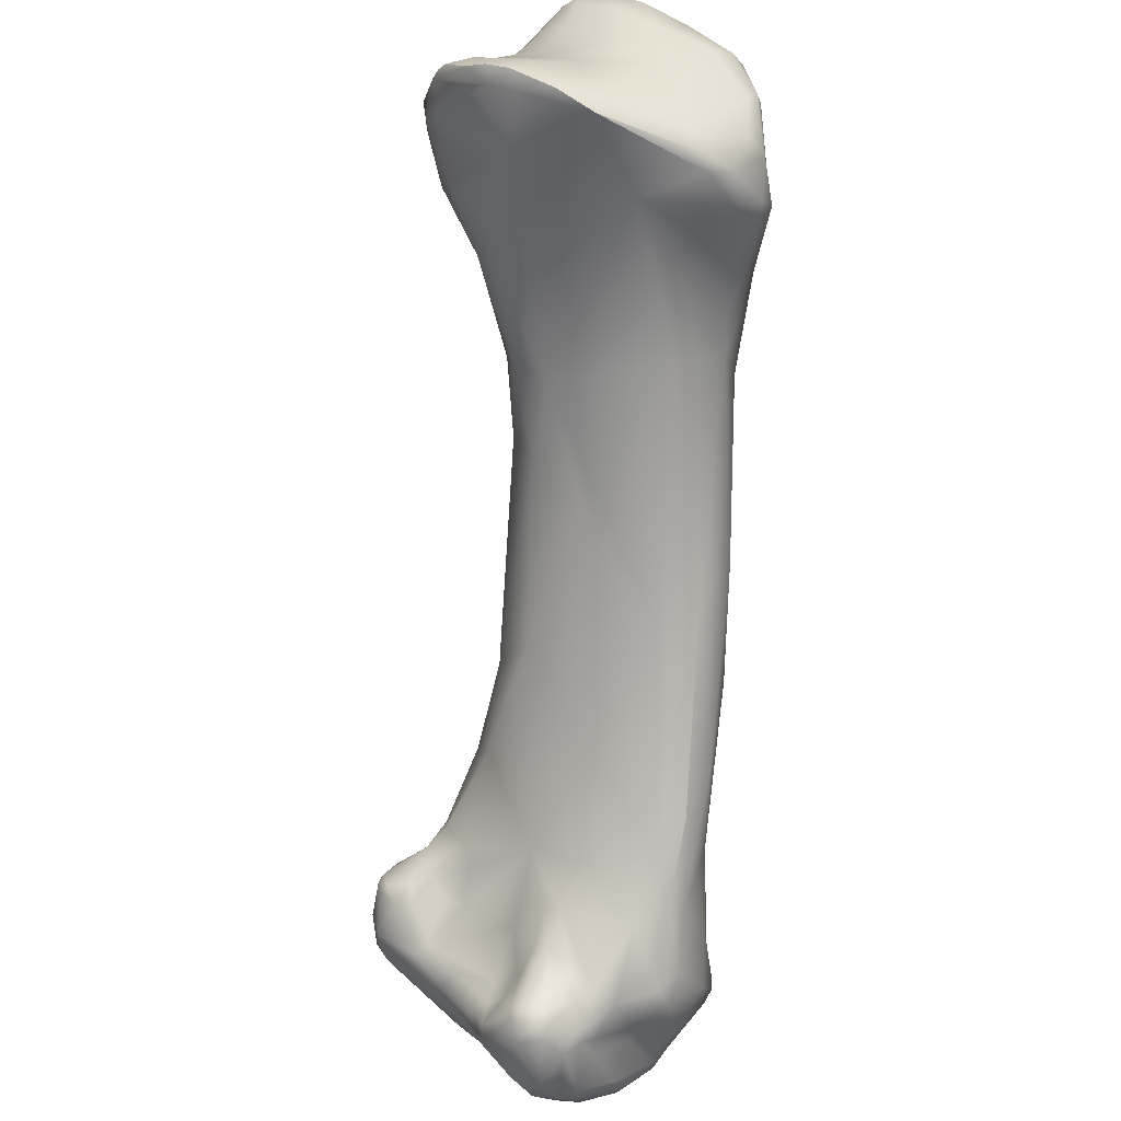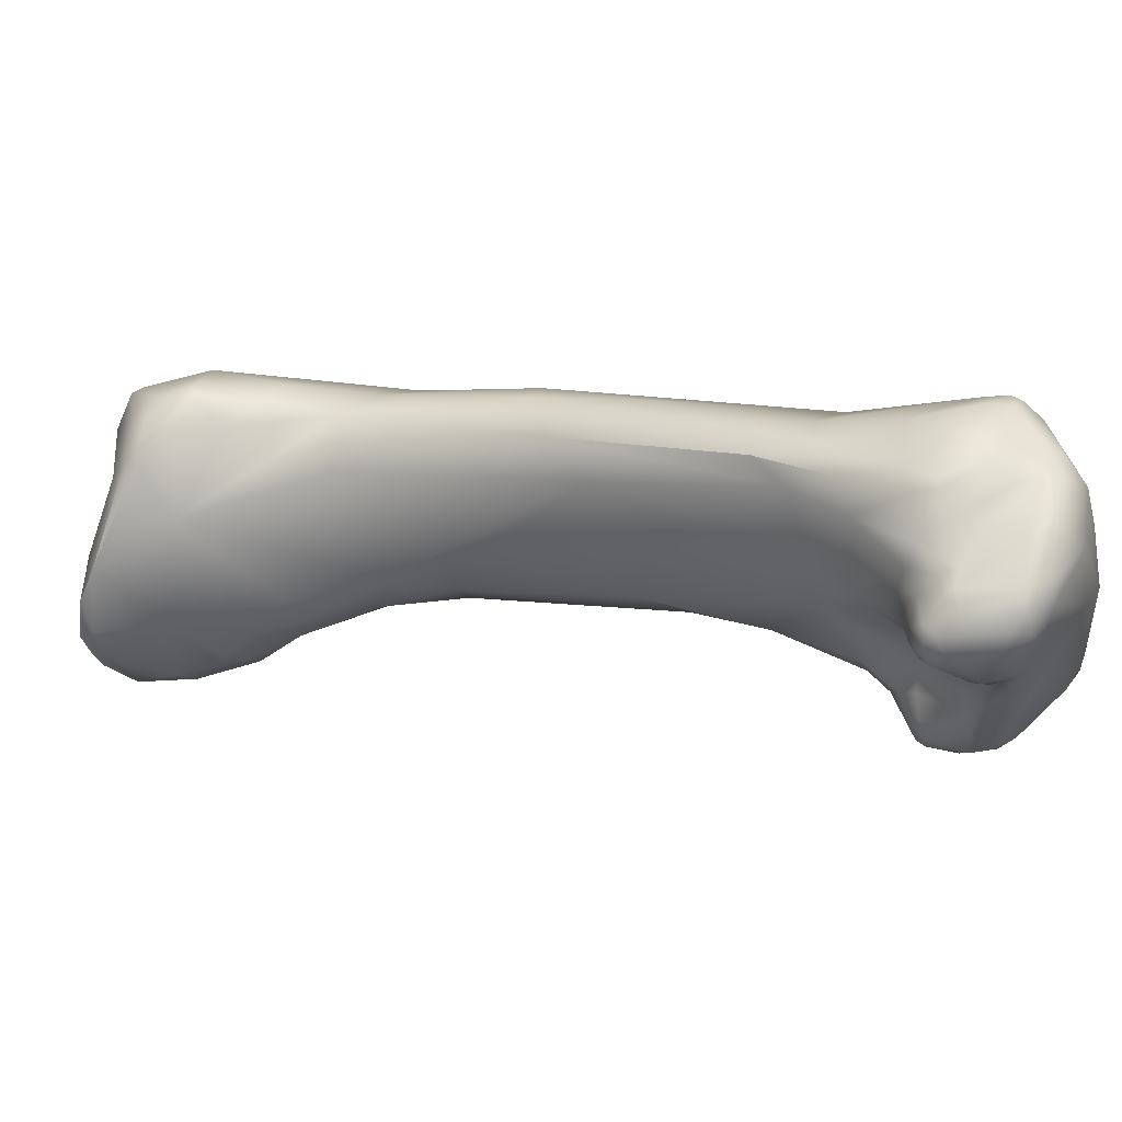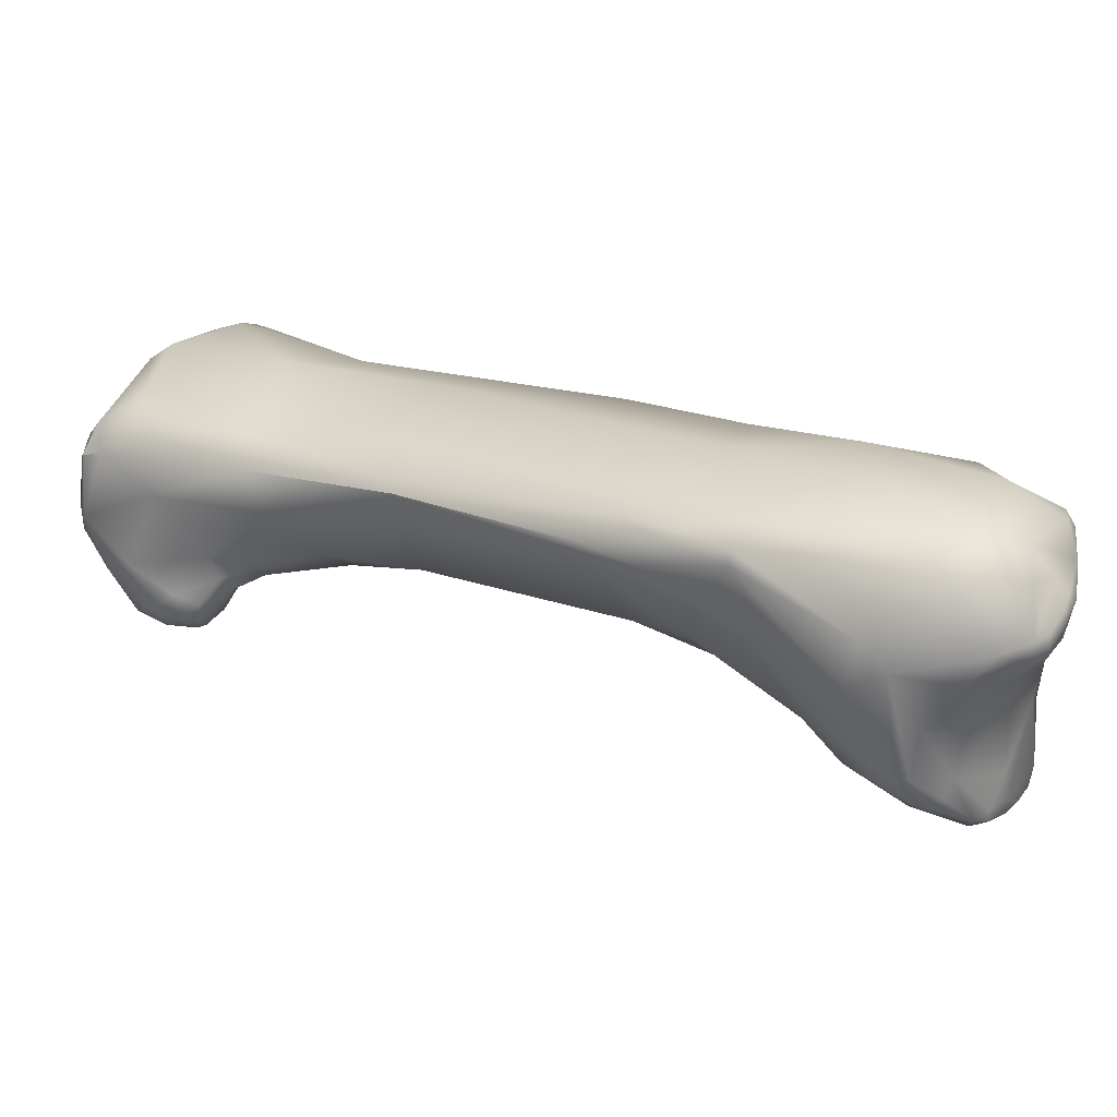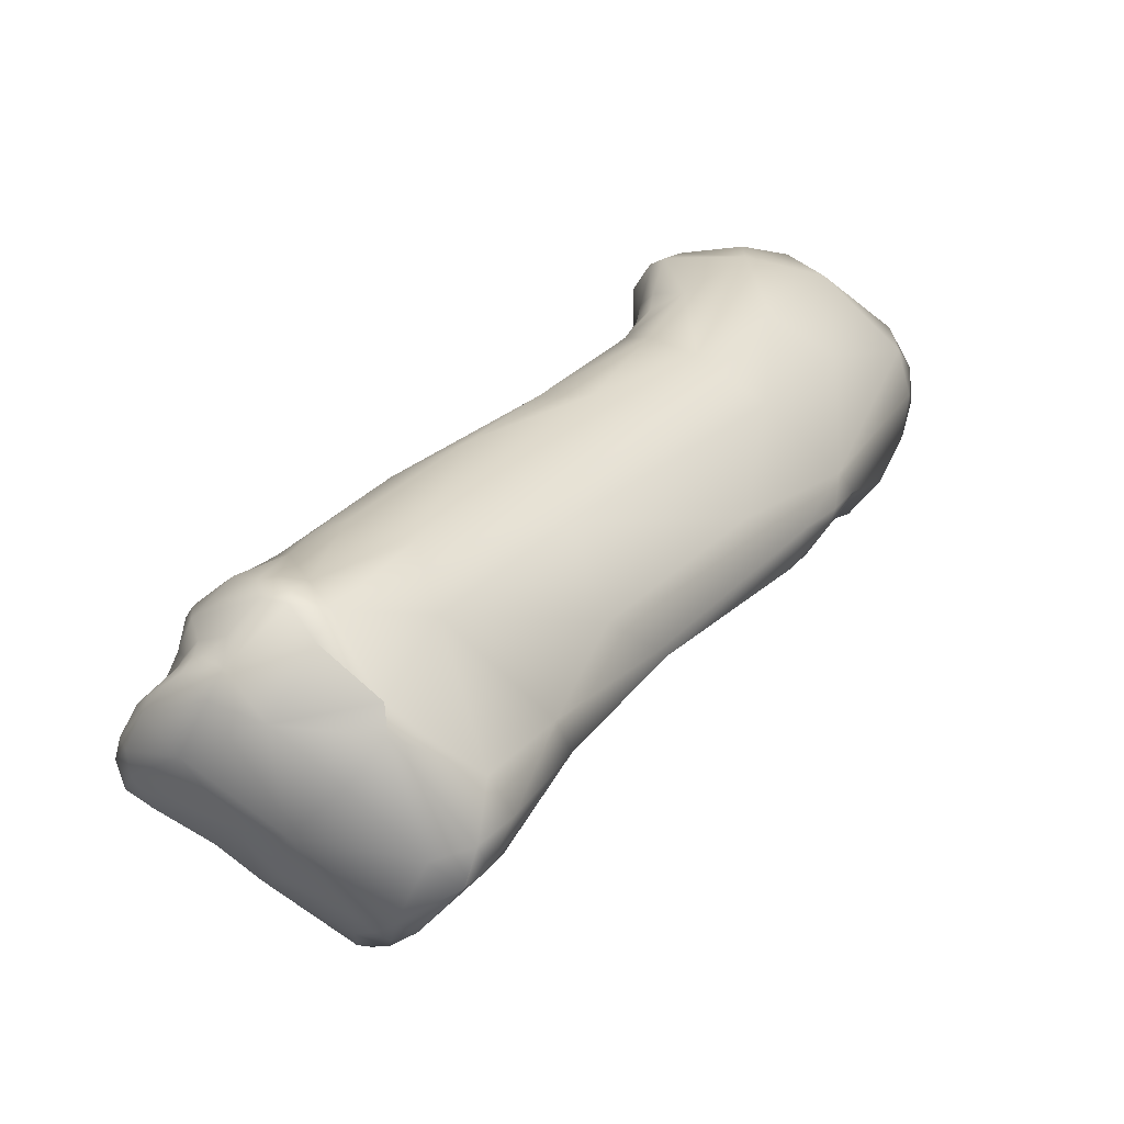
<metadata>
{"format":"obj","ext":"obj","renderer":"f3d","projection":"perspective","resolution":1024,"background":"white","views":[{"elev":-50.6,"azim":-48.1,"up":"+Y"},{"elev":-76.0,"azim":48.1,"up":"+Y"},{"elev":74.6,"azim":-114.4,"up":"+Y"},{"elev":-20.2,"azim":96.2,"up":"+Z"}]}
</metadata>
<code>
v 273.2 -134.9 792.1
v 272.7 -134.2 791.2
v 272.5 -133.7 790.4
v 273.2 -134.8 790.8
v 272.8 -132.7 790.4
v 272.7 -132.1 789.5
v 272.4 -132.5 789.3
v 272.5 -132.4 788.5
v 274.8 -135.7 793.1
v 276.5 -135.1 794.1
v 276.5 -136.1 793.7
v 273.8 -134.3 792.5
v 275.9 -131.8 793.1
v 274 -135.5 791.8
v 273.1 -133.9 789.8
v 272.6 -131.9 788.7
v 273.8 -131.8 790.7
v 273.7 -130.3 787.6
v 274.2 -129.9 788.3
v 273.9 -132.3 787.4
v 274.1 -131.5 786.5
v 273.6 -130.4 787.1
v 273.8 -130.4 786.6
v 278.5 -128.8 795.7
v 277.4 -125.4 794
v 278.2 -126.4 795.1
v 277.8 -125.2 794.1
v 279.9 -135.1 795.6
v 278.3 -131.5 795.1
v 277.2 -130.1 793.9
v 276.4 -126 792.8
v 276.4 -126.9 792.3
v 277.1 -126.9 794
v 276.6 -125.2 792.9
v 276.4 -125.4 792.1
v 277.1 -124.8 793
v 277 -124.5 792.3
v 275.9 -129.3 791.6
v 275.7 -128 789.5
v 276.3 -126.6 790.8
v 277.1 -124.4 790.7
v 276.7 -125.6 789.3
v 276.1 -135 789.3
v 276.2 -127.2 787.5
v 276.6 -134.1 786.6
v 276 -133.3 786.1
v 276.8 -133.6 785.7
v 275.1 -132.6 786.7
v 275.2 -132.1 786.1
v 276.8 -131.7 784.9
v 274.7 -129.1 786.5
v 275.1 -129.1 786
v 275 -130.1 785.6
v 282 -128.9 797.1
v 282 -131.8 797.2
v 282.4 -133.9 796.8
v 280.3 -129.6 796.8
v 281.3 -129 797.2
v 282.4 -131.2 797.4
v 279.8 -127.7 796.2
v 281.5 -128.1 796.8
v 278.4 -125.7 794.7
v 279 -125.5 794.5
v 278.7 -125 794
v 279.1 -124.1 793.3
v 281.1 -135.9 795.7
v 281.4 -136.3 795.3
v 282.4 -135.8 795.9
v 277.7 -124.5 792.9
v 279.7 -123.4 792
v 280.5 -136.3 792.4
v 278.3 -125.3 786.8
v 278.5 -134.7 786.3
v 279.4 -133.6 784.6
v 280.5 -134.8 784.9
v 279.4 -131.8 784.2
v 277.7 -129.6 784.6
v 278.7 -126.5 785.3
v 285.3 -134.5 795.6
v 283.6 -133.9 796.7
v 282.9 -131 797.2
v 283.7 -127.2 795.1
v 280.6 -124.3 793.8
v 283.5 -136.1 795
v 284.5 -135.2 795.7
v 285.1 -135.2 795.1
v 285.1 -135.6 793.4
v 279.7 -123.4 790.3
v 281.1 -123.5 790.1
v 282 -124 792
v 280.2 -123.9 788.4
v 279.9 -125.1 786.3
v 280.8 -135.4 786.1
v 285.6 -130.8 795.3
v 286.7 -134.9 793.1
v 287.8 -133.5 792.6
v 287.3 -135.6 791.5
v 287.1 -137 788.7
v 282.2 -129.3 783.3
v 282.4 -127.4 783.7
v 283.3 -135.2 783
v 284.8 -136.7 783.8
v 284.4 -132.9 781.7
v 284.6 -128.6 782
v 288.1 -129.6 791.1
v 287.9 -135 791.8
v 288.9 -136 790
v 286.3 -126.9 789.9
v 284.9 -126.6 783.4
v 285.6 -126.3 783.7
v 287.1 -126.9 784
v 288.8 -138.8 781.8
v 286.7 -137.2 781.1
v 284.7 -129.5 781.7
v 286.4 -135.4 780.2
v 290.6 -134.8 789.2
v 291.6 -132.7 787.8
v 290.3 -129.9 786
v 287.2 -127.1 782.3
v 287.1 -127.4 781.6
v 288.1 -129.9 778.9
v 288.8 -129.1 778.9
v 287 -128.4 780.3
v 289.1 -128.4 780.6
v 294.9 -140.8 783.4
v 292.5 -130.8 779.9
v 292.4 -140.6 775.7
v 295.8 -139 784.4
v 295.9 -136.7 784.3
v 294.9 -142.1 781
v 296.6 -144.3 775.6
v 293.2 -139.3 773.3
v 294.3 -134.8 773
v 295.3 -141.5 770.6
v 299.2 -141.4 781.1
v 300.4 -144.3 779.2
v 300.7 -146.2 777.4
v 295.3 -134 773.1
v 296.3 -134.2 773
v 299.4 -147.1 773
v 298 -145.7 770.8
v 295.8 -140 769.5
v 299.7 -148.1 771
v 299.5 -148.1 770.2
v 297.1 -143.9 767.6
v 300 -152.5 768.7
v 300.4 -153 768.8
v 300 -152.6 767.9
v 299.8 -151.8 768.1
v 300 -152 768.9
v 297.7 -144.7 767.4
v 297.8 -145.2 765.3
v 296.8 -142.5 766.7
v 296.8 -142.9 765.4
v 297.3 -144.5 765.6
v 297.3 -142.2 765.1
v 297 -141.8 766.5
v 297.1 -145.6 764.5
v 296.2 -144.5 763.6
v 296.7 -144.8 764.7
v 296.7 -145.4 763.7
v 296.3 -144.7 763.2
v 296.3 -143.5 763.3
v 296.3 -144 763
v 296.8 -142.8 763.7
v 296.6 -143.3 762.7
v 297.1 -144.7 762
v 300.1 -137.4 777.1
v 303.1 -146.7 776
v 303.4 -145.4 776.3
v 300.8 -147.2 775.6
v 302.5 -148.3 774.9
v 303.4 -148.1 775
v 299.3 -135.9 773.3
v 301.9 -149.2 773.4
v 299.9 -137.2 767.9
v 300.5 -152.4 769.4
v 301.6 -151.8 770
v 302 -151.2 770.9
v 302.3 -152.8 769.5
v 303 -151.6 771.2
v 302.7 -152.3 770
v 302.8 -152.8 769.3
v 300.1 -149.5 769.9
v 300.5 -151 769.6
v 300 -149.4 769.1
v 300.1 -150.6 768.9
v 301.1 -150.6 770.4
v 301.1 -151.4 769.9
v 299.7 -147.6 768.3
v 298 -138 767.9
v 300.6 -153.3 767.7
v 301 -152.9 769.3
v 301 -153.4 768.7
v 302.4 -153.4 768.8
v 300.2 -150 768.2
v 300.6 -150.2 766.8
v 300.6 -150.1 766
v 300.3 -149.3 768
v 300.5 -149.1 766.4
v 298.7 -145.5 766.1
v 299.5 -146.8 766.1
v 298.2 -141.4 764.9
v 302.1 -153.2 766
v 300.4 -151.3 765.8
v 300.6 -151.7 765.7
v 300.6 -150.6 765.4
v 300.8 -151 765.1
v 300.8 -150.3 765
v 301.1 -150.3 764.6
v 299.6 -148.2 764.8
v 300.6 -149.9 765.2
v 300.7 -150 764.8
v 299.9 -148.3 763.7
v 298.6 -146.8 764.1
v 298.5 -146.9 763.3
v 297.6 -143.3 761.8
v 297.6 -142.6 762.8
v 297.5 -145.5 761.9
v 298.4 -145.9 761.4
v 298.3 -145 761
v 299.3 -145.4 760.9
v 304.3 -142.6 775
v 305.9 -147.1 774
v 304.4 -150.7 772.6
v 304.8 -149.8 773.3
v 305.3 -150.7 772.4
v 305.1 -151 772
v 301.6 -137.7 768.7
v 303.5 -152.3 769.6
v 304.1 -152.4 769
v 305 -151.3 770.7
v 305.4 -151.3 769.8
v 302.9 -153.8 766.9
v 304.1 -153.7 766.9
v 304.6 -153.4 767.6
v 304.9 -152.8 766
v 301.3 -139.6 763.8
v 303.5 -153.4 766
v 303.5 -152.3 765.2
v 301.8 -150.4 764.3
v 302.6 -150.1 764
v 301.9 -148.5 762.8
v 299.8 -142.8 761.6
v 300.5 -143.9 760.5
v 302.1 -145 760.7
v 305.4 -141.6 771.6
v 307.3 -150.3 771.2
v 307.2 -148.8 772.8
v 307.3 -150.4 769.8
v 307.3 -151.7 768.3
v 308.1 -149.8 770.1
v 308 -150.2 769.5
v 308.1 -150.4 769.2
v 308.4 -149.9 769.4
v 306 -152.4 768.4
v 305.7 -152.8 766.8
v 307.1 -151.9 767.7
v 307.2 -150.5 766
v 304.4 -138.8 764.3
v 304.2 -139.8 762.4
v 303.8 -147.4 762.4
v 305.4 -148.7 763.7
v 306.2 -146.7 763.3
v 302.7 -142.6 760.5
v 303.5 -144.8 761
v 303.6 -143.2 760.6
v 304.7 -140.6 761.6
v 303 -144.1 760.5
v 302.5 -143.6 760.3
v 308.6 -146.8 772.2
v 308.7 -145.7 772
v 308.6 -147.6 772.1
v 309.3 -147.4 771.2
v 309 -148.5 769.9
v 309.4 -146.2 771.3
v 309.6 -146.2 770.8
v 309.2 -144.8 770.6
v 309.6 -145.2 769.4
v 308.5 -150.3 768.7
v 308.8 -149.4 769.2
v 308.8 -149.2 767.6
v 309.2 -148.6 768.6
v 308.9 -147 766.6
v 308.8 -142.9 767.3
v 308.5 -142.8 766.1
v 307.7 -141.7 766.5
v 306 -139.6 765.4
v 307.8 -144.4 764.5
v 305.6 -140 762.9
v 305.9 -141.7 762.3
v 273.2 -134.9 792.1
v 272.7 -134.2 791.2
v 272.5 -133.7 790.4
v 272.5 -133.7 790.4
v 272.4 -132.5 789.3
v 274.8 -135.7 793.1
v 276.5 -136.1 793.7
v 276.5 -136.1 793.7
v 300.7 -146.2 777.4
v 295.3 -134 773.1
v 304.7 -140.6 761.6
v 304.7 -140.6 761.6
v 308.8 -142.9 767.3
g grp1
f 1 14 9
f 292 12 2
f 1 4 14
f 1 293 4
f 4 293 3
f 2 5 294
f 4 3 8
f 12 5 2
f 8 15 4
f 15 8 20
f 295 7 8
f 5 296 294
f 296 5 6
f 16 296 6
f 8 7 16
f 16 22 8
f 297 12 292
f 12 297 10
f 9 14 11
f 298 10 297
f 11 43 71
f 13 12 10
f 13 5 12
f 13 17 5
f 13 38 17
f 17 38 19
f 13 30 38
f 43 14 4
f 43 11 14
f 4 15 20
f 20 43 4
f 6 19 16
f 22 16 18
f 6 17 19
f 17 6 5
f 19 18 16
f 19 51 18
f 48 43 20
f 20 8 21
f 21 8 23
f 22 23 8
f 48 20 21
f 18 51 22
f 22 51 23
f 29 28 24
f 24 26 33
f 30 24 33
f 29 24 30
f 33 26 25
f 27 25 26
f 60 62 26
f 62 27 26
f 27 62 64
f 28 10 298
f 66 28 298
f 29 10 28
f 10 29 13
f 29 30 13
f 38 30 32
f 30 33 32
f 33 31 32
f 33 25 34
f 33 34 31
f 35 31 34
f 31 35 32
f 35 40 32
f 25 27 36
f 27 69 36
f 37 41 35
f 34 37 35
f 25 36 34
f 37 34 36
f 69 37 36
f 32 40 38
f 38 40 39
f 40 42 39
f 40 35 42
f 35 41 42
f 42 41 72
f 43 93 71
f 38 39 19
f 51 19 44
f 19 39 44
f 51 44 72
f 39 42 44
f 42 72 44
f 43 73 93
f 48 46 43
f 45 73 43
f 45 43 46
f 47 46 50
f 45 46 47
f 47 50 74
f 45 47 73
f 49 21 50
f 49 48 21
f 49 46 48
f 49 50 46
f 50 21 53
f 53 77 50
f 23 51 52
f 51 72 52
f 21 23 53
f 23 52 53
f 77 53 52
f 78 52 72
f 59 54 58
f 54 61 58
f 61 54 82
f 80 68 85
f 56 55 28
f 56 68 80
f 59 56 80
f 59 55 56
f 80 81 59
f 55 57 28
f 59 57 55
f 59 58 57
f 59 81 54
f 81 82 54
f 60 26 24
f 28 57 24
f 60 24 57
f 58 60 57
f 61 60 58
f 83 63 60
f 83 60 61
f 63 62 60
f 64 62 63
f 69 27 64
f 64 63 65
f 83 65 63
f 69 64 65
f 11 71 67
f 28 66 56
f 67 71 84
f 67 66 299
f 68 56 66
f 68 66 67
f 67 84 68
f 37 70 41
f 69 65 37
f 37 65 70
f 70 65 83
f 88 41 70
f 88 91 41
f 91 72 41
f 92 72 91
f 92 78 72
f 93 75 102
f 73 47 74
f 73 75 93
f 75 73 74
f 50 77 76
f 74 50 76
f 78 77 52
f 85 68 84
f 79 94 80
f 80 85 79
f 94 79 96
f 81 80 94
f 81 94 82
f 83 61 82
f 71 87 84
f 86 79 85
f 84 86 85
f 86 84 87
f 108 90 82
f 108 111 90
f 70 83 90
f 90 89 70
f 89 88 70
f 82 90 83
f 90 111 89
f 111 110 89
f 88 89 91
f 89 110 91
f 71 93 102
f 78 92 109
f 91 110 92
f 110 109 92
f 76 77 99
f 76 99 103
f 74 76 103
f 77 78 100
f 100 99 77
f 109 100 78
f 102 75 101
f 74 101 75
f 95 79 86
f 95 86 87
f 97 95 87
f 95 96 79
f 108 82 105
f 97 87 71
f 107 97 71
f 106 95 97
f 95 106 96
f 71 98 107
f 98 71 102
f 104 100 109
f 100 104 99
f 99 104 114
f 113 112 102
f 102 101 113
f 101 74 103
f 99 114 103
f 105 82 94
f 96 117 94
f 117 105 94
f 106 97 107
f 106 107 96
f 96 107 116
f 118 111 108
f 118 108 105
f 110 120 109
f 119 120 110
f 110 111 119
f 102 112 130
f 114 121 103
f 114 104 121
f 104 109 123
f 123 109 120
f 121 104 123
f 103 115 101
f 113 101 115
f 96 116 117
f 129 117 116
f 118 105 117
f 107 98 125
f 168 118 117
f 98 130 125
f 119 124 120
f 124 122 120
f 126 111 118
f 119 111 124
f 111 126 124
f 130 98 102
f 121 123 122
f 138 122 124
f 122 123 120
f 115 103 121
f 301 121 122
f 127 113 132
f 113 115 132
f 132 115 121
f 107 128 116
f 128 129 116
f 128 107 125
f 130 112 131
f 113 127 112
f 127 131 112
f 134 127 132
f 128 135 129
f 128 136 135
f 135 223 129
f 129 168 117
f 223 168 129
f 136 128 125
f 130 171 125
f 171 130 131
f 124 174 139
f 124 126 174
f 133 121 301
f 139 138 124
f 131 140 171
f 127 141 131
f 121 133 132
f 127 134 141
f 134 132 142
f 125 137 136
f 300 125 171
f 168 126 118
f 126 168 174
f 133 301 191
f 229 176 139
f 139 176 138
f 174 229 139
f 140 141 143
f 141 144 143
f 140 131 141
f 132 133 142
f 133 191 142
f 143 144 184
f 184 144 186
f 184 186 187
f 150 185 187
f 141 190 144
f 145 141 134
f 151 141 145
f 145 155 151
f 151 201 141
f 202 190 141
f 157 153 134
f 157 134 142
f 149 148 146
f 146 150 149
f 147 193 177
f 147 177 146
f 146 177 150
f 146 148 147
f 148 192 147
f 149 150 187
f 196 149 187
f 196 197 149
f 197 205 149
f 155 160 158
f 152 155 158
f 201 151 155
f 134 153 145
f 155 145 154
f 145 153 154
f 154 160 155
f 154 153 157
f 154 156 165
f 154 157 156
f 156 218 165
f 203 157 142
f 203 156 157
f 160 161 158
f 161 216 158
f 161 219 216
f 216 215 158
f 152 158 215
f 159 161 160
f 160 154 159
f 154 163 159
f 162 161 159
f 164 162 159
f 163 164 159
f 164 167 162
f 163 154 165
f 165 166 163
f 163 166 164
f 219 161 162
f 164 166 167
f 167 219 162
f 217 167 166
f 219 167 221
f 221 167 217
f 173 136 137
f 136 173 169
f 135 136 170
f 169 170 136
f 170 223 135
f 223 247 168
f 174 168 247
f 172 173 137
f 171 172 300
f 175 172 171
f 173 224 169
f 224 170 169
f 174 247 229
f 175 225 172
f 181 225 175
f 171 140 175
f 140 143 175
f 179 175 143
f 177 189 185
f 150 177 185
f 189 177 178
f 178 177 193
f 180 178 193
f 179 181 175
f 179 182 181
f 179 178 182
f 178 180 182
f 182 180 183
f 181 182 230
f 230 182 183
f 185 184 187
f 188 179 143
f 185 188 184
f 184 188 143
f 178 179 188
f 189 188 185
f 189 178 188
f 190 186 144
f 203 142 191
f 176 191 301
f 193 147 194
f 147 192 194
f 192 234 194
f 194 234 195
f 193 194 195
f 180 193 195
f 234 192 204
f 183 180 195
f 183 195 236
f 148 149 205
f 186 196 187
f 186 199 196
f 196 199 197
f 197 198 205
f 205 198 207
f 199 200 197
f 197 200 198
f 200 211 198
f 198 212 207
f 198 211 212
f 190 199 186
f 200 190 202
f 200 202 215
f 200 199 190
f 202 141 201
f 201 152 215
f 201 155 152
f 201 215 202
f 203 218 156
f 244 218 203
f 244 203 238
f 238 265 244
f 148 205 206
f 192 148 206
f 192 206 204
f 206 205 208
f 208 205 207
f 207 209 208
f 212 209 207
f 212 213 209
f 209 213 210
f 204 206 241
f 208 209 210
f 241 206 208
f 208 210 241
f 200 215 211
f 211 216 214
f 211 214 212
f 212 214 213
f 213 214 210
f 241 210 214
f 214 216 219
f 215 216 211
f 214 219 220
f 214 220 243
f 165 218 166
f 218 217 166
f 244 217 218
f 245 217 244
f 219 221 220
f 221 217 245
f 243 220 222
f 222 220 221
f 222 221 245
f 223 170 272
f 224 173 226
f 170 224 272
f 224 271 272
f 226 173 172
f 225 227 226
f 172 225 226
f 181 228 225
f 227 225 228
f 228 181 232
f 224 226 249
f 227 249 226
f 248 227 228
f 232 181 230
f 233 230 231
f 231 230 183
f 231 183 236
f 232 230 233
f 256 233 231
f 231 236 256
f 235 195 234
f 239 235 234
f 235 236 195
f 237 235 239
f 236 235 257
f 257 235 237
f 236 258 256
f 257 258 236
f 238 203 191
f 191 176 238
f 239 234 204
f 239 204 240
f 241 240 204
f 240 237 239
f 241 242 240
f 242 241 243
f 240 263 237
f 263 240 242
f 263 259 237
f 243 241 214
f 243 262 263
f 242 243 263
f 243 246 266
f 262 243 266
f 261 265 238
f 176 261 238
f 246 243 222
f 246 222 245
f 245 270 246
f 270 245 265
f 244 265 245
f 266 246 269
f 269 246 270
f 249 273 224
f 273 271 224
f 227 248 249
f 248 228 232
f 250 248 232
f 248 250 252
f 249 248 273
f 252 275 248
f 288 247 287
f 250 232 233
f 250 253 252
f 254 253 250
f 254 250 233
f 233 256 254
f 251 254 256
f 255 252 253
f 255 253 254
f 254 280 255
f 280 254 251
f 288 229 247
f 229 260 176
f 229 288 260
f 257 237 259
f 251 256 258
f 251 258 280
f 258 282 280
f 258 257 259
f 260 261 176
f 260 290 261
f 288 290 260
f 291 268 290
f 263 262 264
f 264 259 263
f 264 262 266
f 266 267 264
f 267 291 264
f 269 267 266
f 270 267 269
f 270 265 267
f 267 265 268
f 291 267 268
f 302 265 261
f 303 261 290
f 274 248 275
f 273 248 274
f 275 283 274
f 273 276 271
f 274 276 273
f 276 274 277
f 277 274 283
f 276 272 271
f 278 247 223
f 276 278 272
f 272 278 223
f 276 277 278
f 278 277 279
f 277 283 279
f 279 285 278
f 285 247 278
f 287 247 285
f 281 252 255
f 281 275 252
f 280 283 281
f 280 281 255
f 283 275 281
f 282 283 280
f 283 282 284
f 283 284 279
f 284 286 304
f 287 285 286
f 284 289 286
f 279 284 304
f 286 288 287
f 258 259 282
f 282 259 284
f 284 264 289
f 259 264 284
f 264 291 289
f 291 286 289
f 288 286 290
f 286 291 290

</code>
